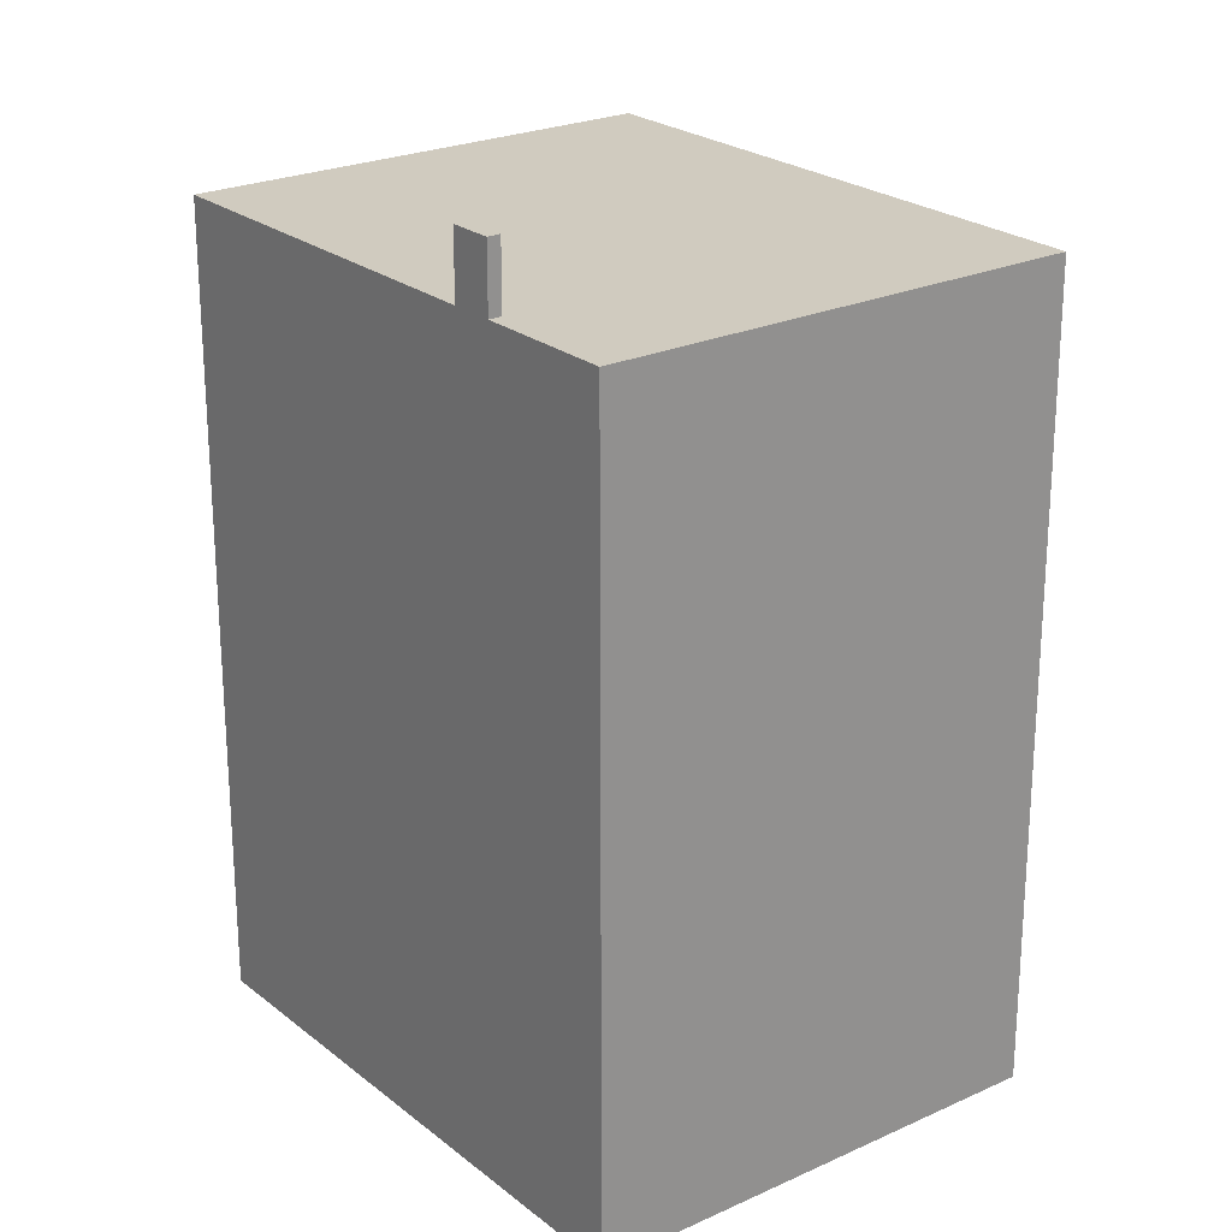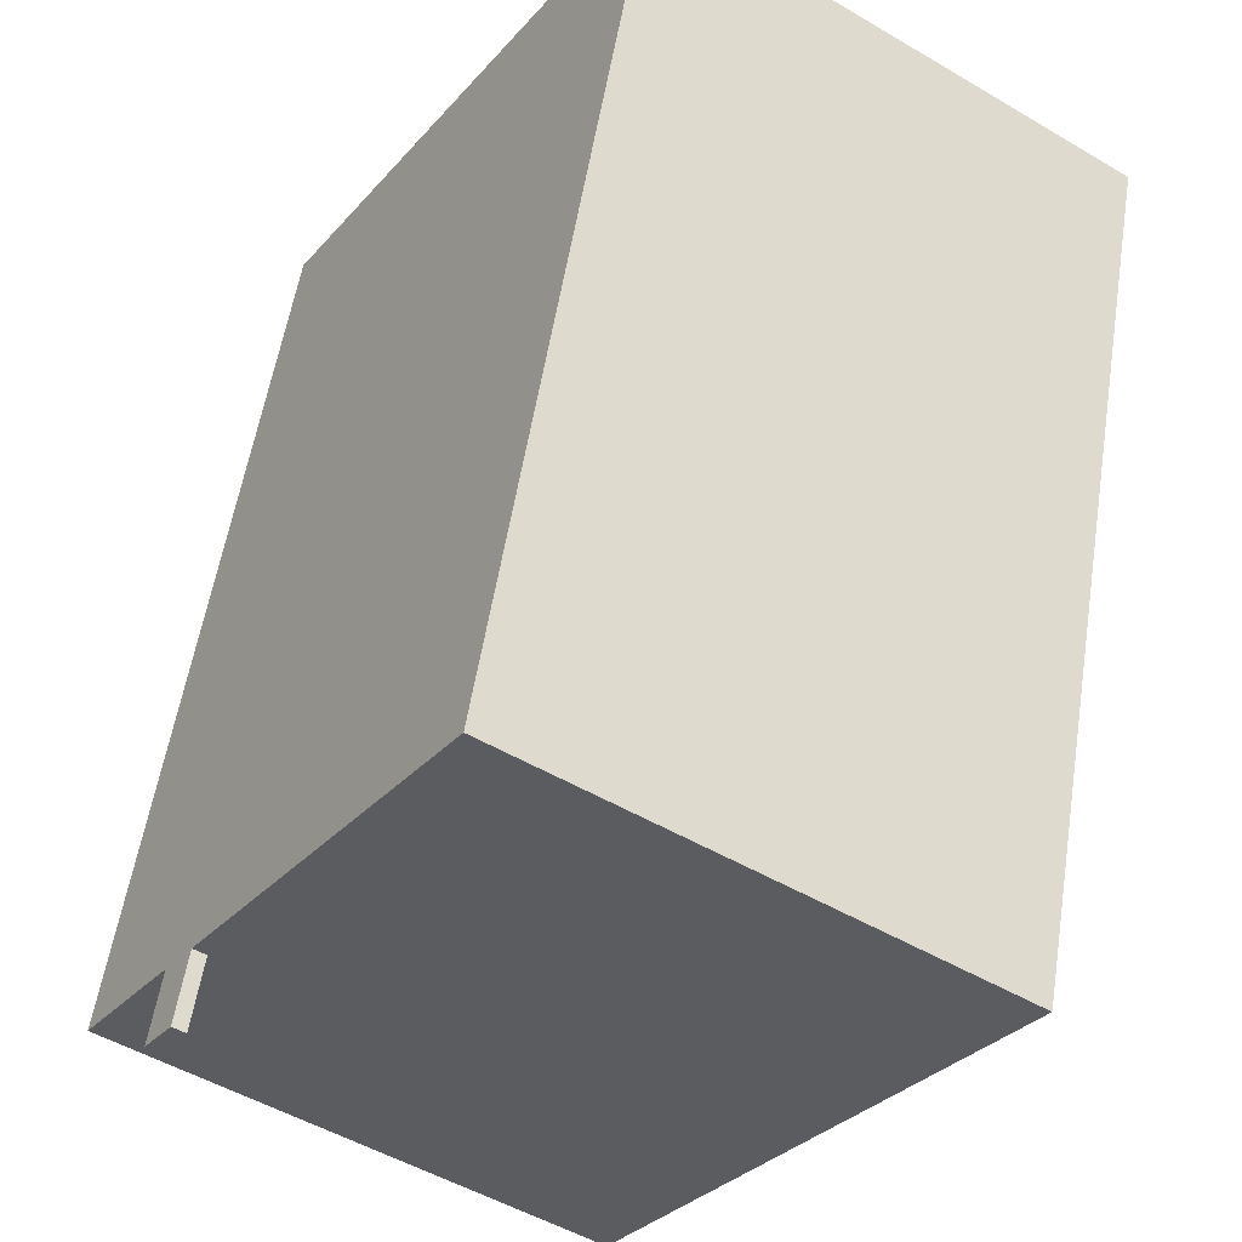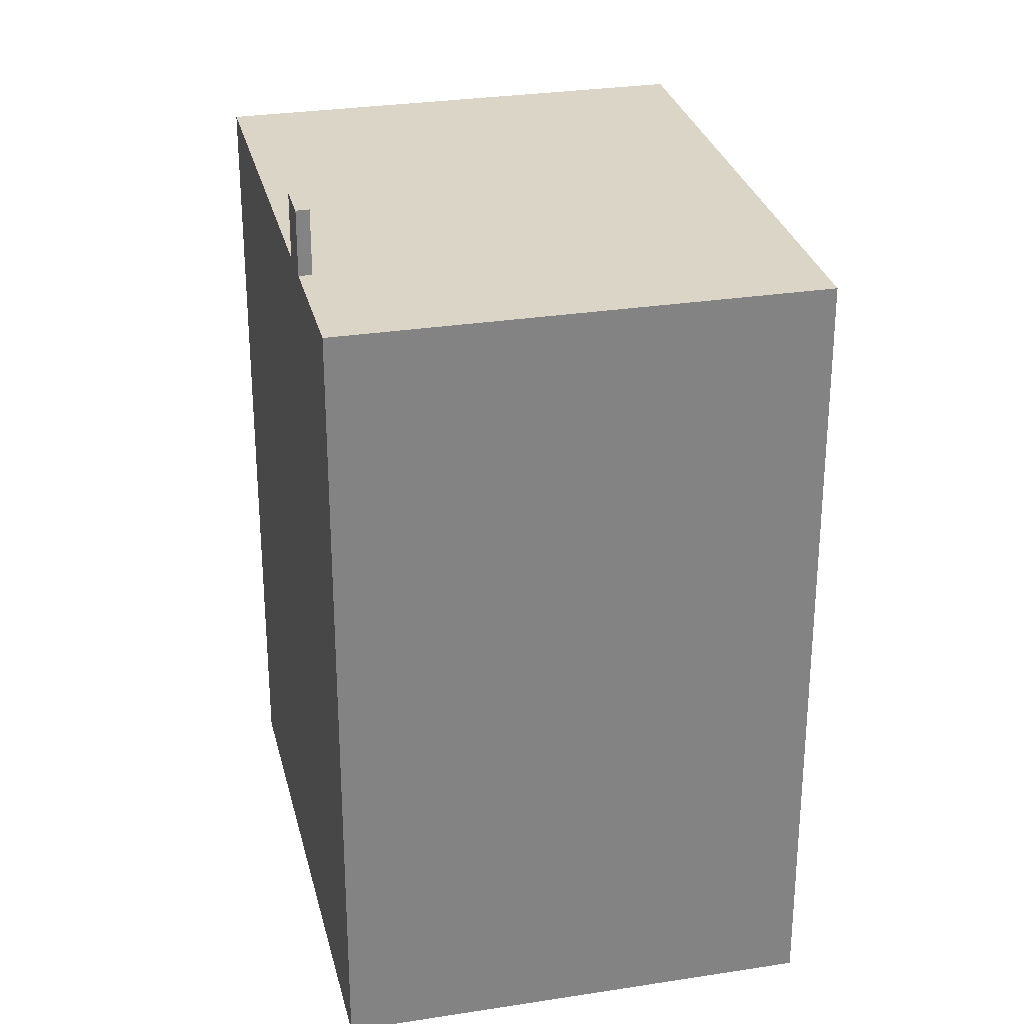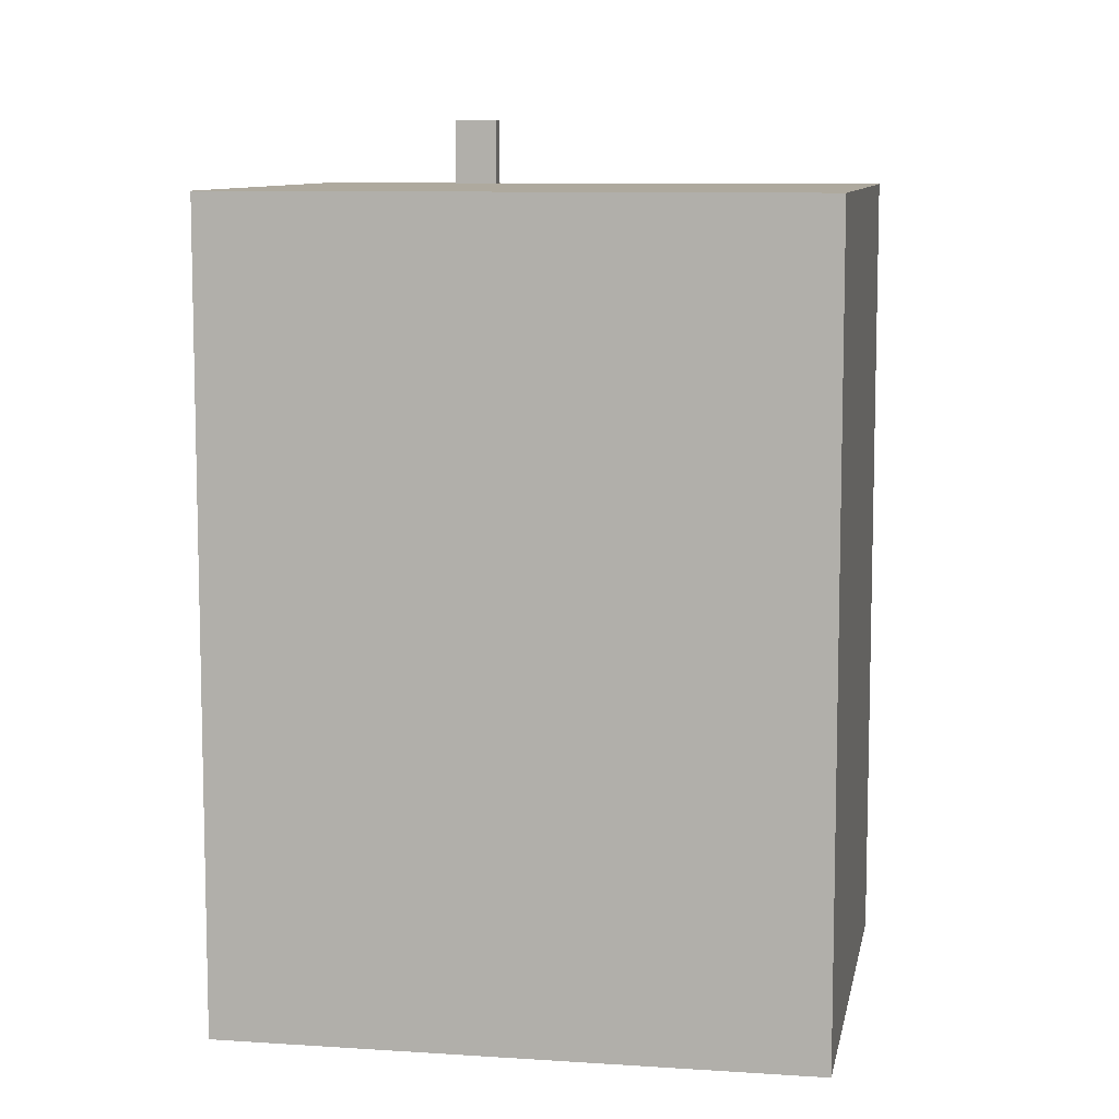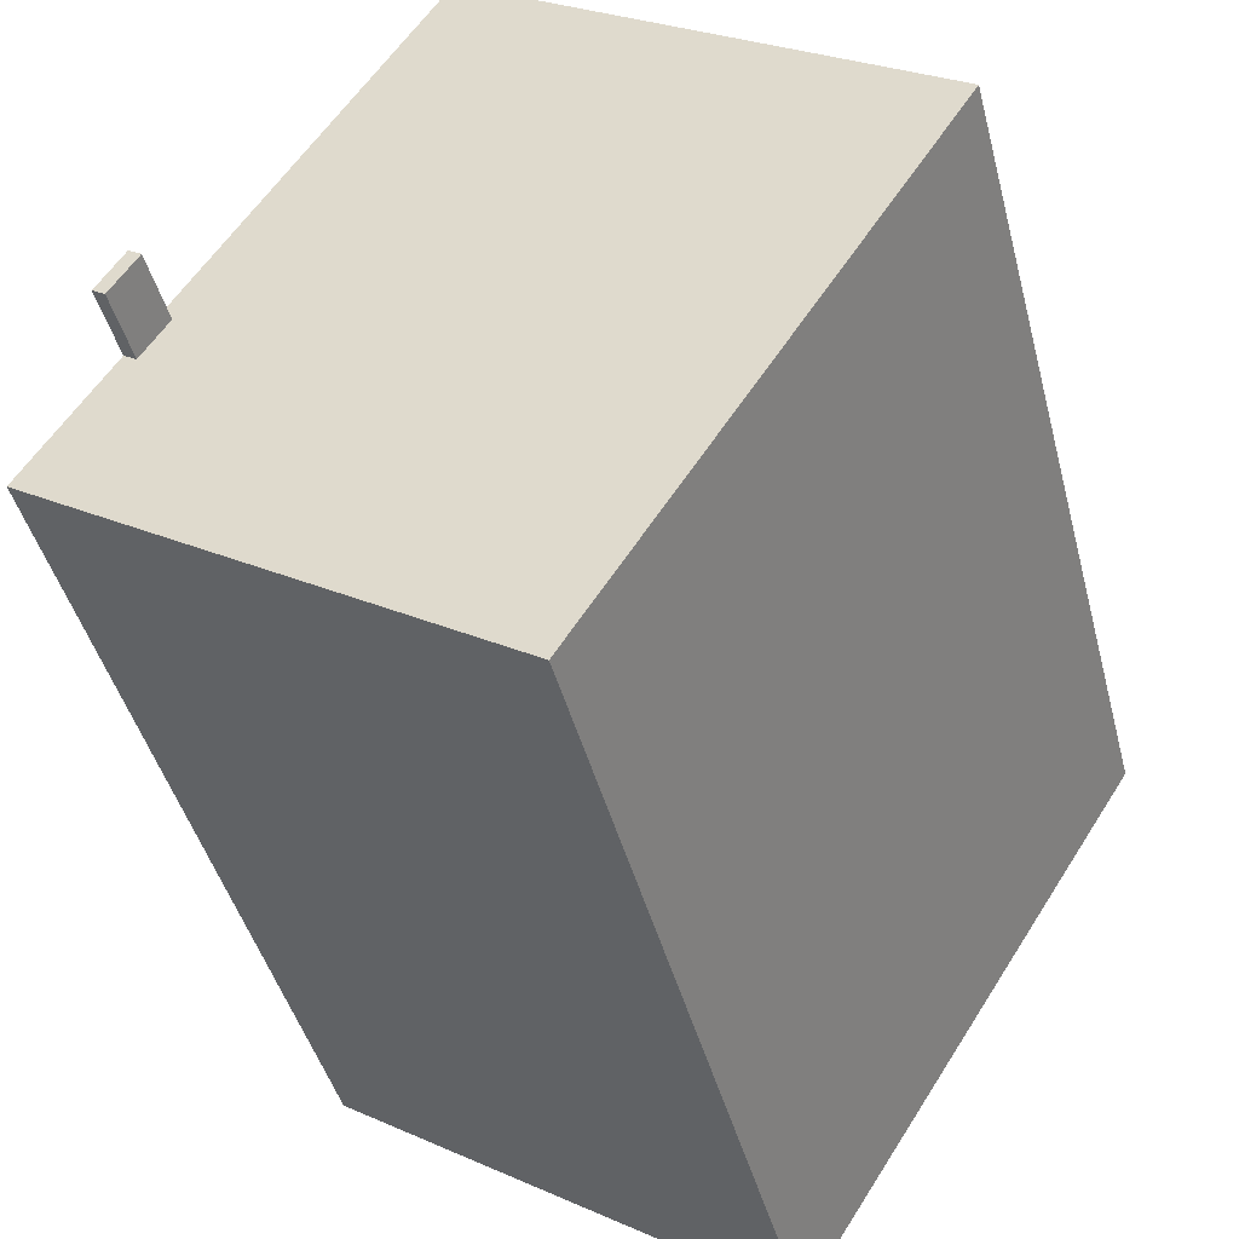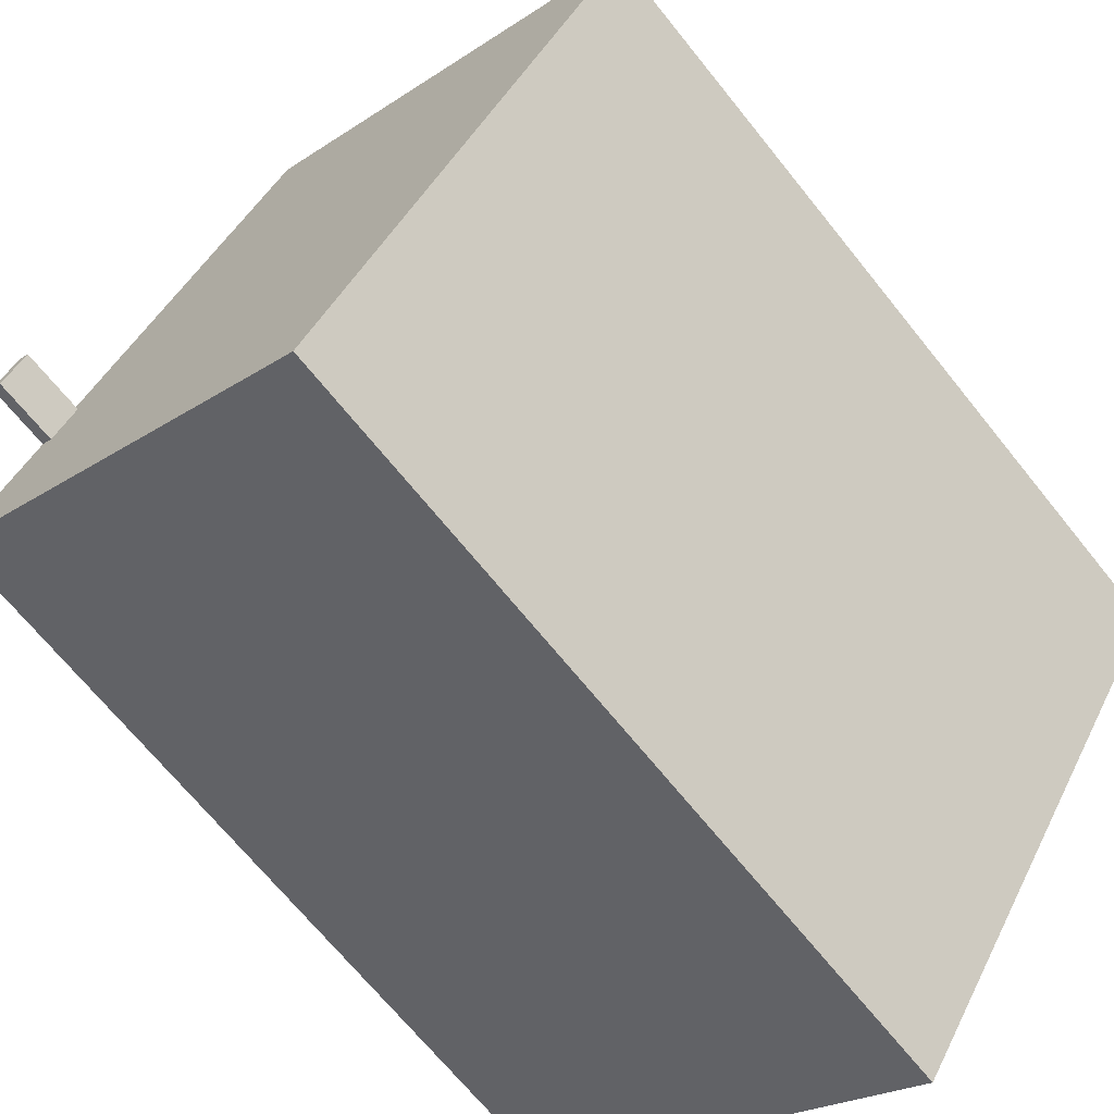
<metadata>
{"format":"obj","ext":"obj","renderer":"f3d","projection":"perspective","resolution":1024,"background":"white","views":[{"elev":23.7,"azim":110.0,"up":"+Y"},{"elev":54.8,"azim":-171.1,"up":"+Z"},{"elev":29.0,"azim":134.4,"up":"+Y"},{"elev":9.0,"azim":-112.3,"up":"+Y"},{"elev":-43.1,"azim":-165.9,"up":"+Z"},{"elev":-68.2,"azim":-141.3,"up":"+Z"}]}
</metadata>
<code>
v -0.7743 6.814 -6.464
v 4.697 6.815 -0.119
v 4.888 6.815 0.002046
v -0.7743 6.814 -6.464
v 4.333 6.815 0.4507
v 4.697 6.815 -0.119
v -0.7743 6.814 -6.464
v 4.888 6.815 0.002046
v 6.184 6.815 -2.033
v -6.185 6.815 2.032
v 0.7727 6.816 6.464
v 4.478 6.815 0.646
v -6.185 6.815 2.032
v 4.333 6.815 0.4507
v -0.7743 6.814 -6.464
v -6.185 6.815 2.032
v 4.478 6.815 0.646
v 4.287 6.815 0.524
v -6.185 6.815 2.032
v 4.287 6.815 0.524
v 4.333 6.815 0.4507
v 4.478 7.936 0.646
v 4.888 7.936 0.002046
v 4.697 7.936 -0.119
v 4.287 7.936 0.524
v 2.625 -6.817 3.555
v 4.478 -6.817 0.646
v 4.478 6.815 0.646
v 0.7727 6.816 6.464
v 0.7727 -6.817 6.464
v 2.625 -6.817 3.555
v 0.7727 6.816 6.464
v 2.625 -6.817 3.555
v 4.478 6.815 0.646
v 4.478 -6.817 0.646
v 4.888 -6.817 0.002046
v 4.888 6.815 0.002046
v 4.478 6.815 0.646
v 5.536 -6.817 -1.015
v 6.184 -6.817 -2.033
v 6.184 6.815 -2.033
v 4.888 6.815 0.002046
v 4.888 -6.817 0.002046
v 5.536 -6.817 -1.015
v 4.888 6.815 0.002046
v 5.536 -6.817 -1.015
v 6.184 6.815 -2.033
v 4.478 6.815 0.646
v 4.888 6.815 0.002046
v 4.888 7.936 0.002046
v 4.478 7.936 0.646
v -0.7743 6.814 -6.464
v 6.184 6.815 -2.033
v 6.184 -6.817 -2.033
v -0.7743 -6.817 -6.464
v -6.185 6.815 2.032
v -3.48 -6.817 -2.216
v -6.185 -6.817 2.032
v -3.48 -6.817 -2.216
v -0.7743 6.814 -6.464
v -0.7743 -6.817 -6.464
v -6.185 6.815 2.032
v -0.7743 6.814 -6.464
v -3.48 -6.817 -2.216
v -6.185 -6.817 2.032
v 0.7727 -6.817 6.464
v 0.7727 6.816 6.464
v -6.185 6.815 2.032
v 4.697 7.936 -0.119
v 4.888 7.936 0.002046
v 4.888 6.815 0.002046
v 4.697 6.815 -0.119
v 4.287 7.936 0.524
v 4.333 6.815 0.4507
v 4.287 6.815 0.524
v 4.333 6.815 0.4507
v 4.697 7.936 -0.119
v 4.697 6.815 -0.119
v 4.287 7.936 0.524
v 4.697 7.936 -0.119
v 4.333 6.815 0.4507
v 4.287 6.815 0.524
v 4.478 6.815 0.646
v 4.478 7.936 0.646
v 4.287 7.936 0.524
v 0.7727 -6.817 6.464
v -6.185 -6.817 2.032
v -3.48 -6.817 -2.216
v -0.7743 -6.817 -6.464
v 6.184 -6.817 -2.033
v 5.536 -6.817 -1.015
v 4.888 -6.817 0.002046
v 4.478 -6.817 0.646
v 2.625 -6.817 3.555
g CDNNDG02_0003040
f 1 2 3
f 4 5 6
f 7 8 9
f 10 11 12
f 13 14 15
f 16 17 18
f 19 20 21
f 22 24 25
f 22 23 24
f 26 27 28
f 29 30 31
f 32 33 34
f 36 37 35
f 35 37 38
f 39 40 41
f 42 43 44
f 45 46 47
f 48 50 51
f 48 49 50
f 52 53 54
f 55 52 54
f 56 57 58
f 59 60 61
f 62 63 64
f 68 65 66
f 67 68 66
f 69 71 72
f 69 70 71
f 73 74 75
f 76 77 78
f 79 80 81
f 85 83 84
f 85 82 83
f 88 93 94
f 93 88 92
f 89 91 92
f 86 87 94
f 89 90 91
f 87 88 94
f 88 89 92

</code>
